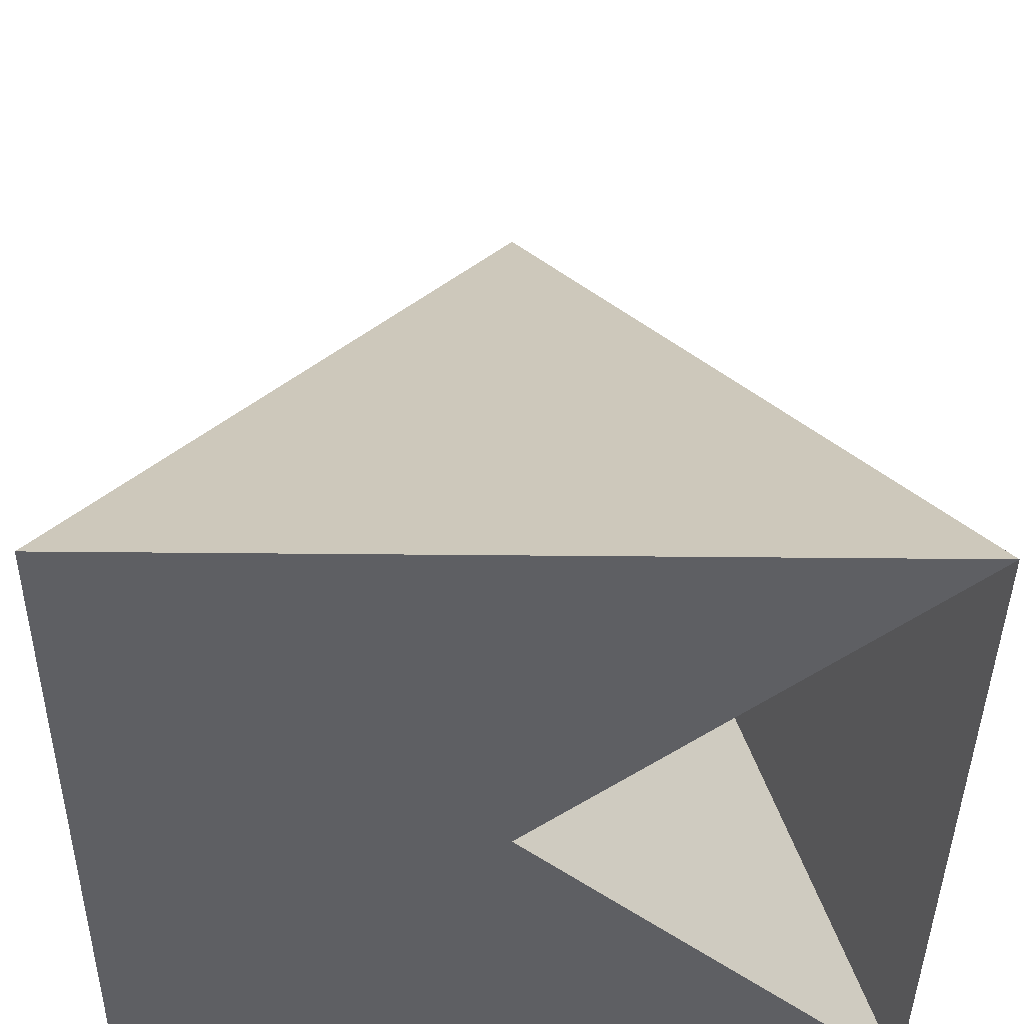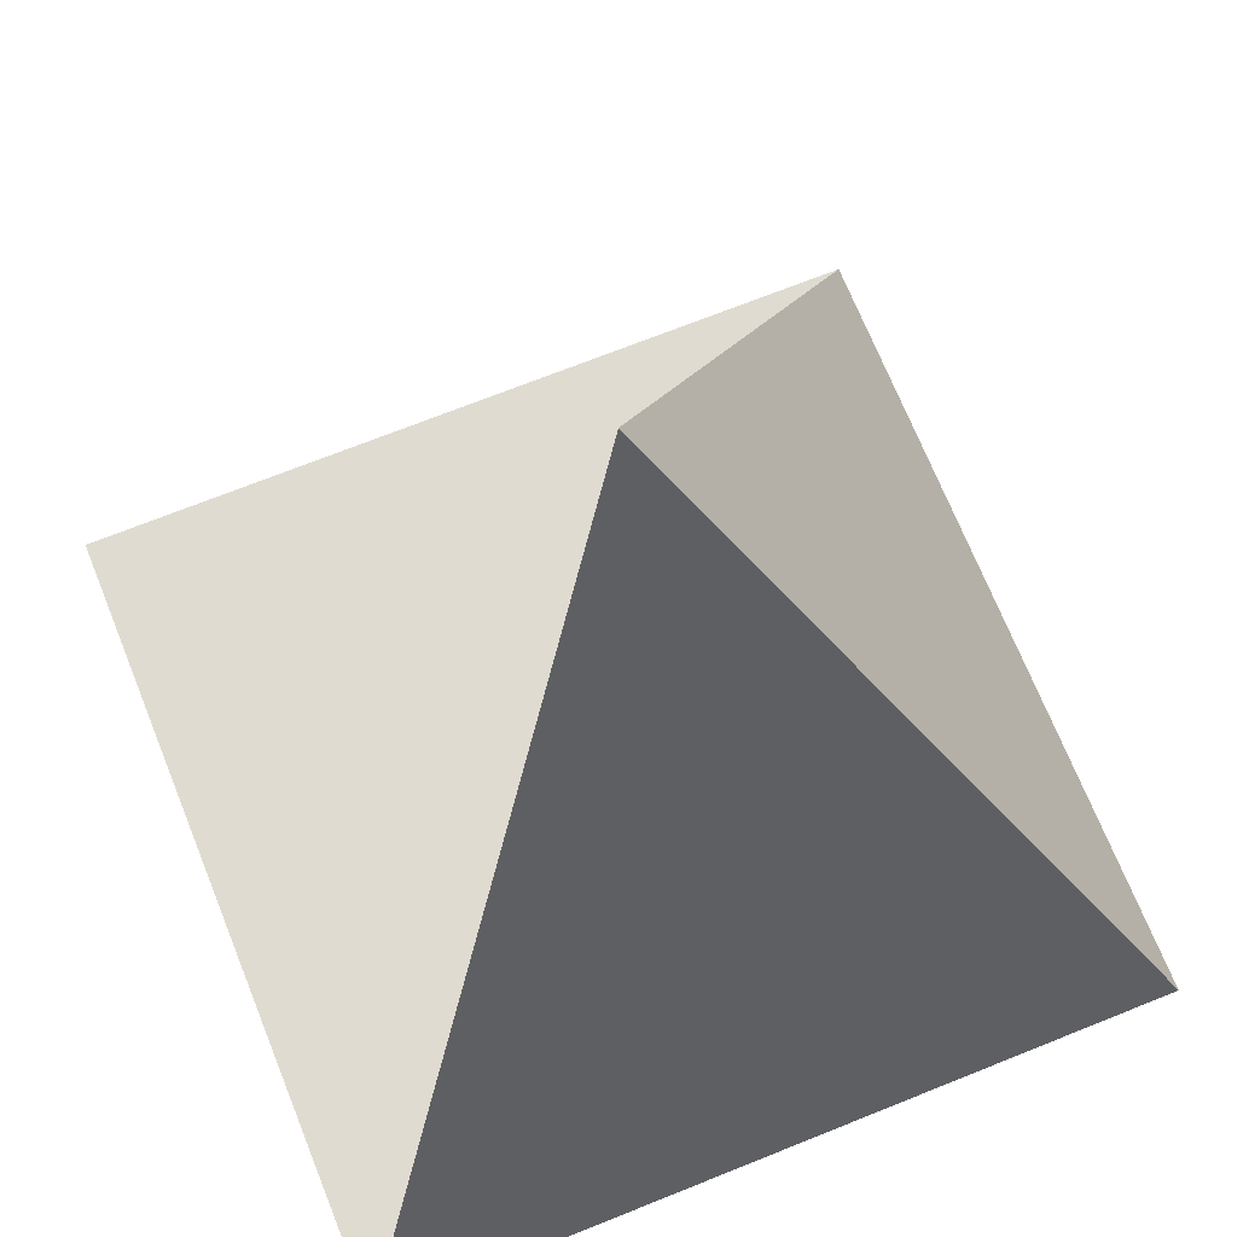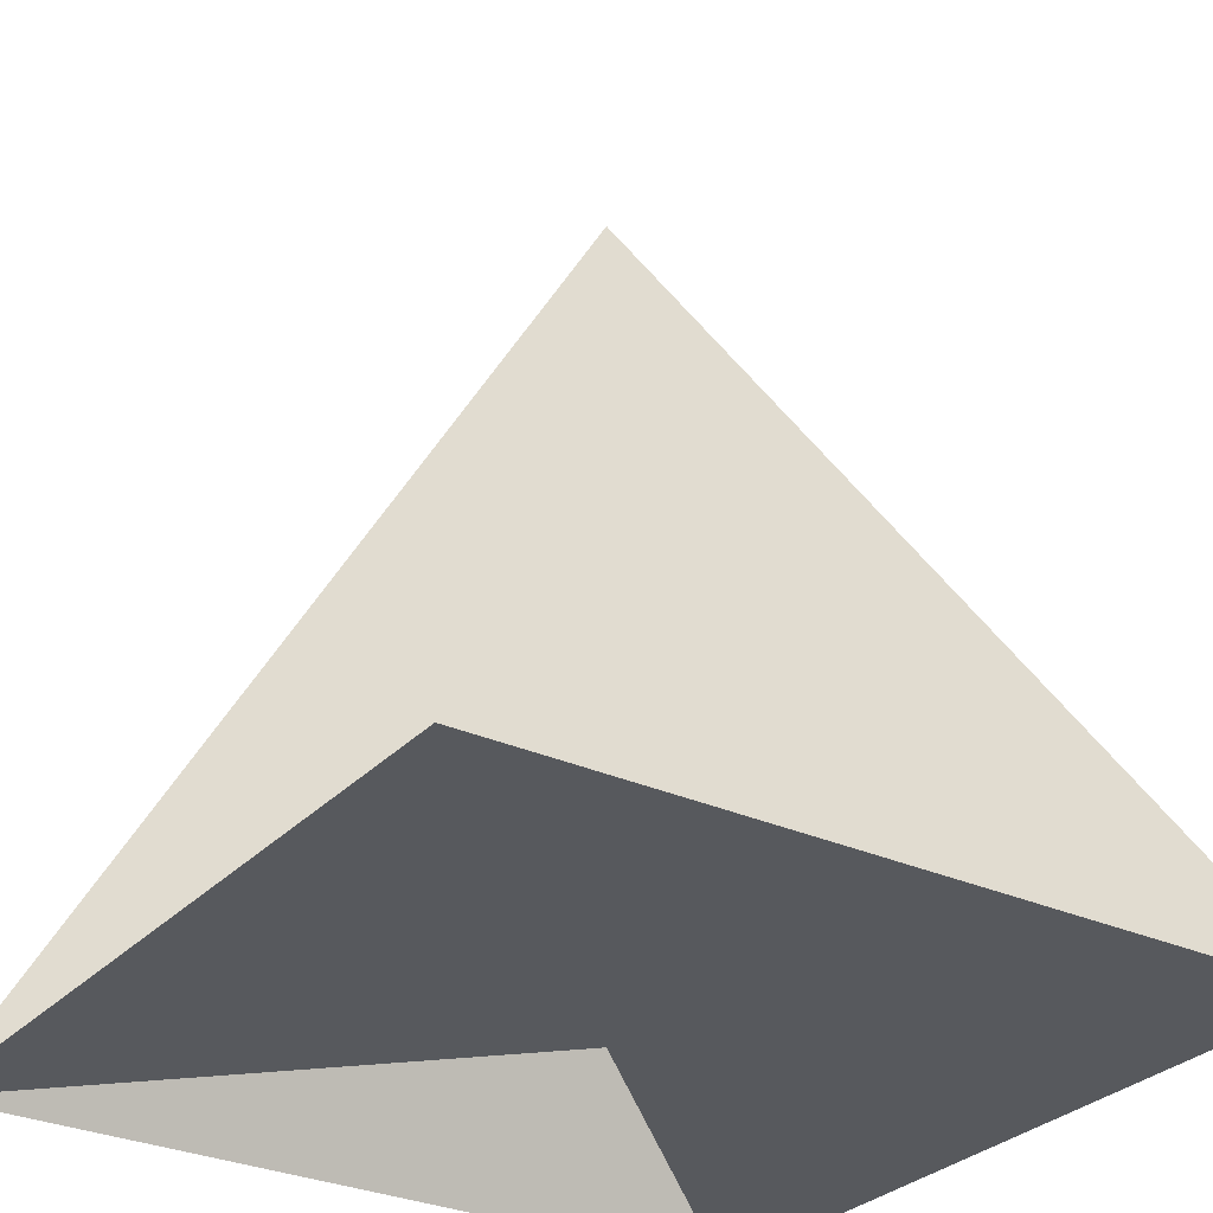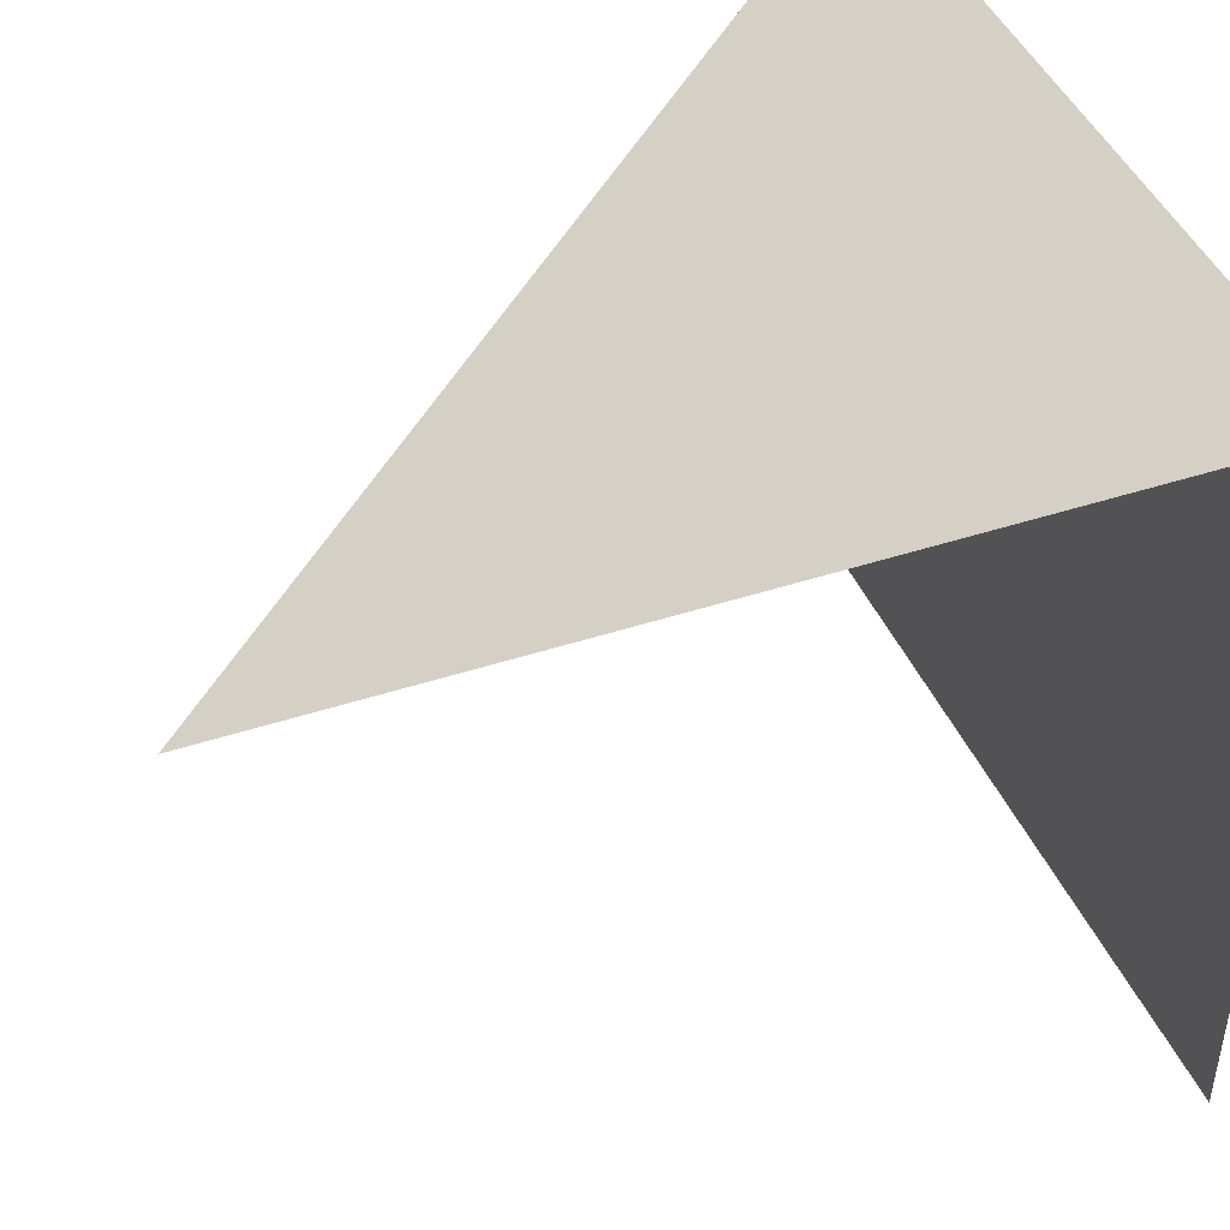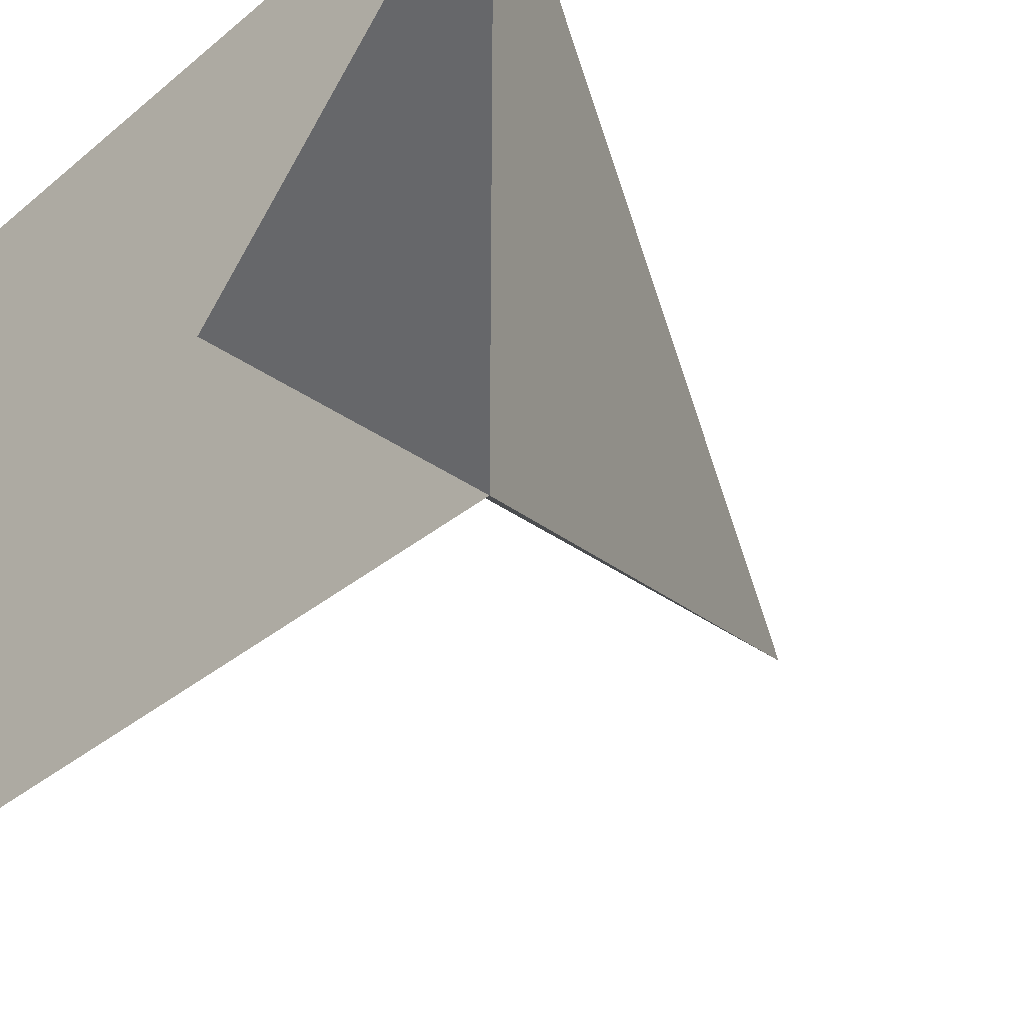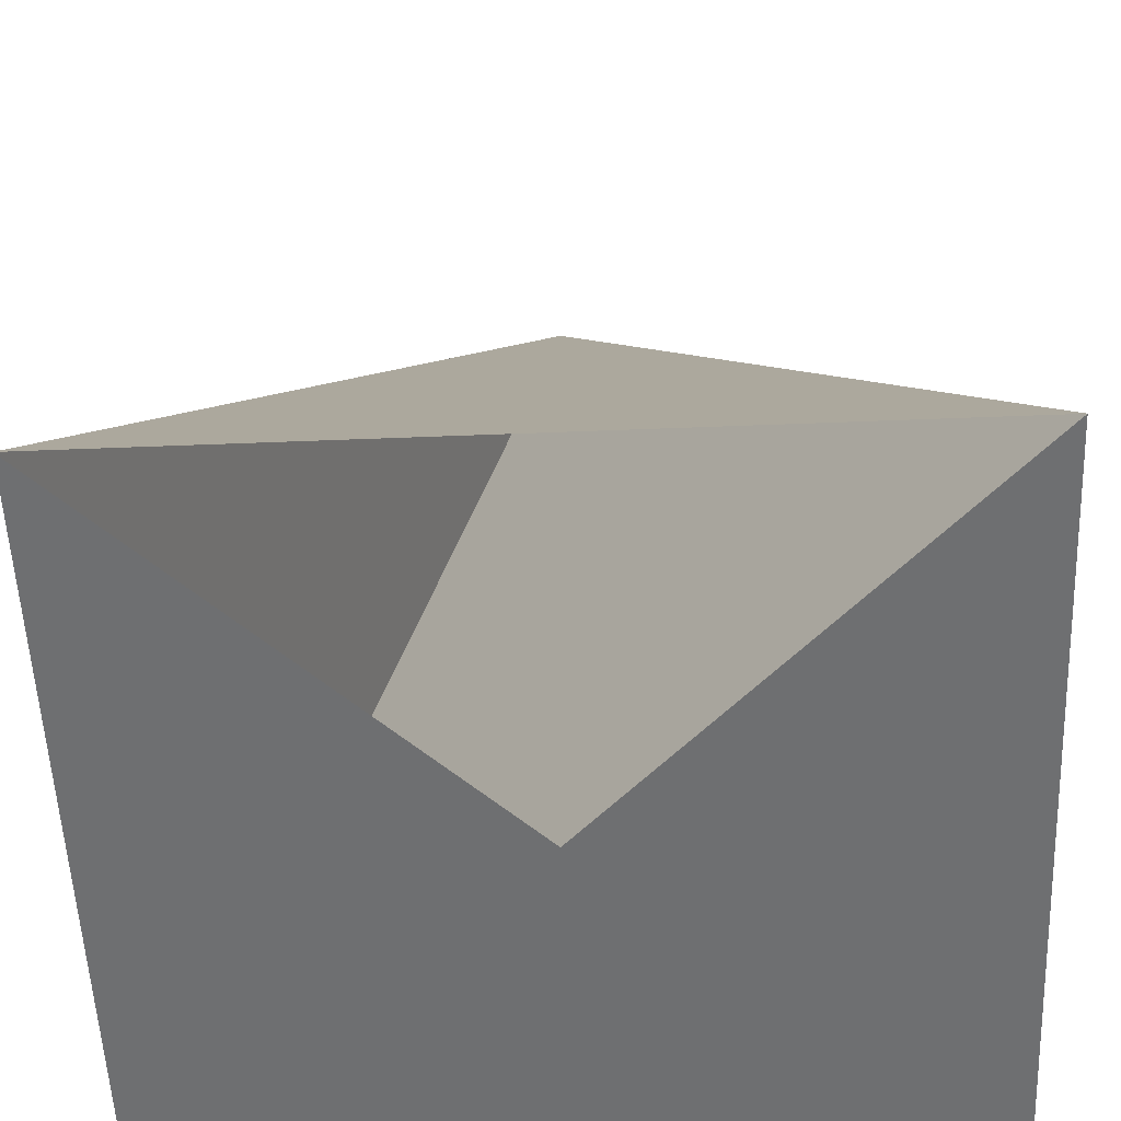
<metadata>
{"format":"obj","ext":"obj","renderer":"f3d","projection":"perspective","resolution":1024,"background":"white","views":[{"elev":-41.5,"azim":-0.7,"up":"+Y"},{"elev":70.0,"azim":-21.9,"up":"+Y"},{"elev":-29.6,"azim":-123.9,"up":"+Y"},{"elev":45.6,"azim":-113.1,"up":"+Z"},{"elev":-36.3,"azim":46.7,"up":"+Z"},{"elev":-54.5,"azim":92.4,"up":"+Y"}]}
</metadata>
<code>
v 0 0 0
v 0.5 1 -0.5
v 1 0 0
v 0 0 -1
v 1 0 -1
f 1 2 3
f 1 3 4
f 1 4 5
f 1 5 2
f 2 3 5

</code>
